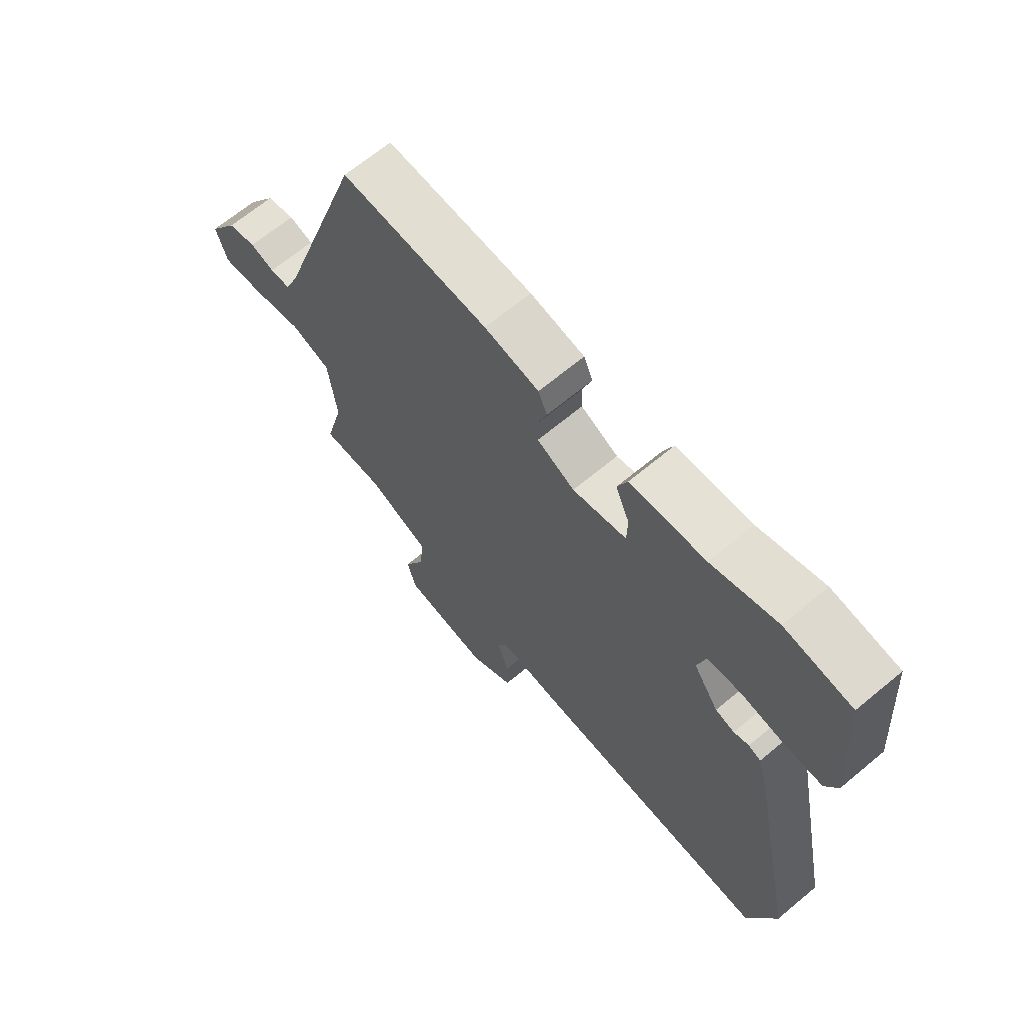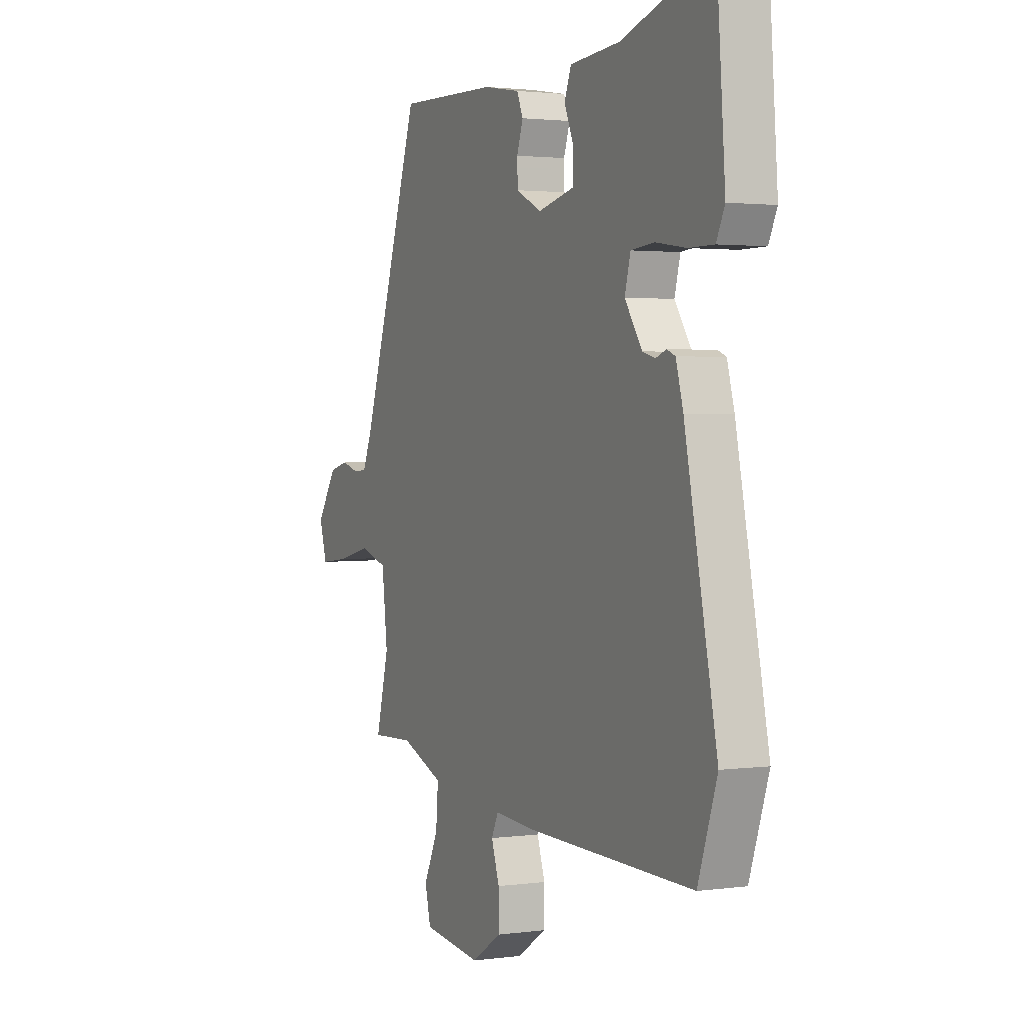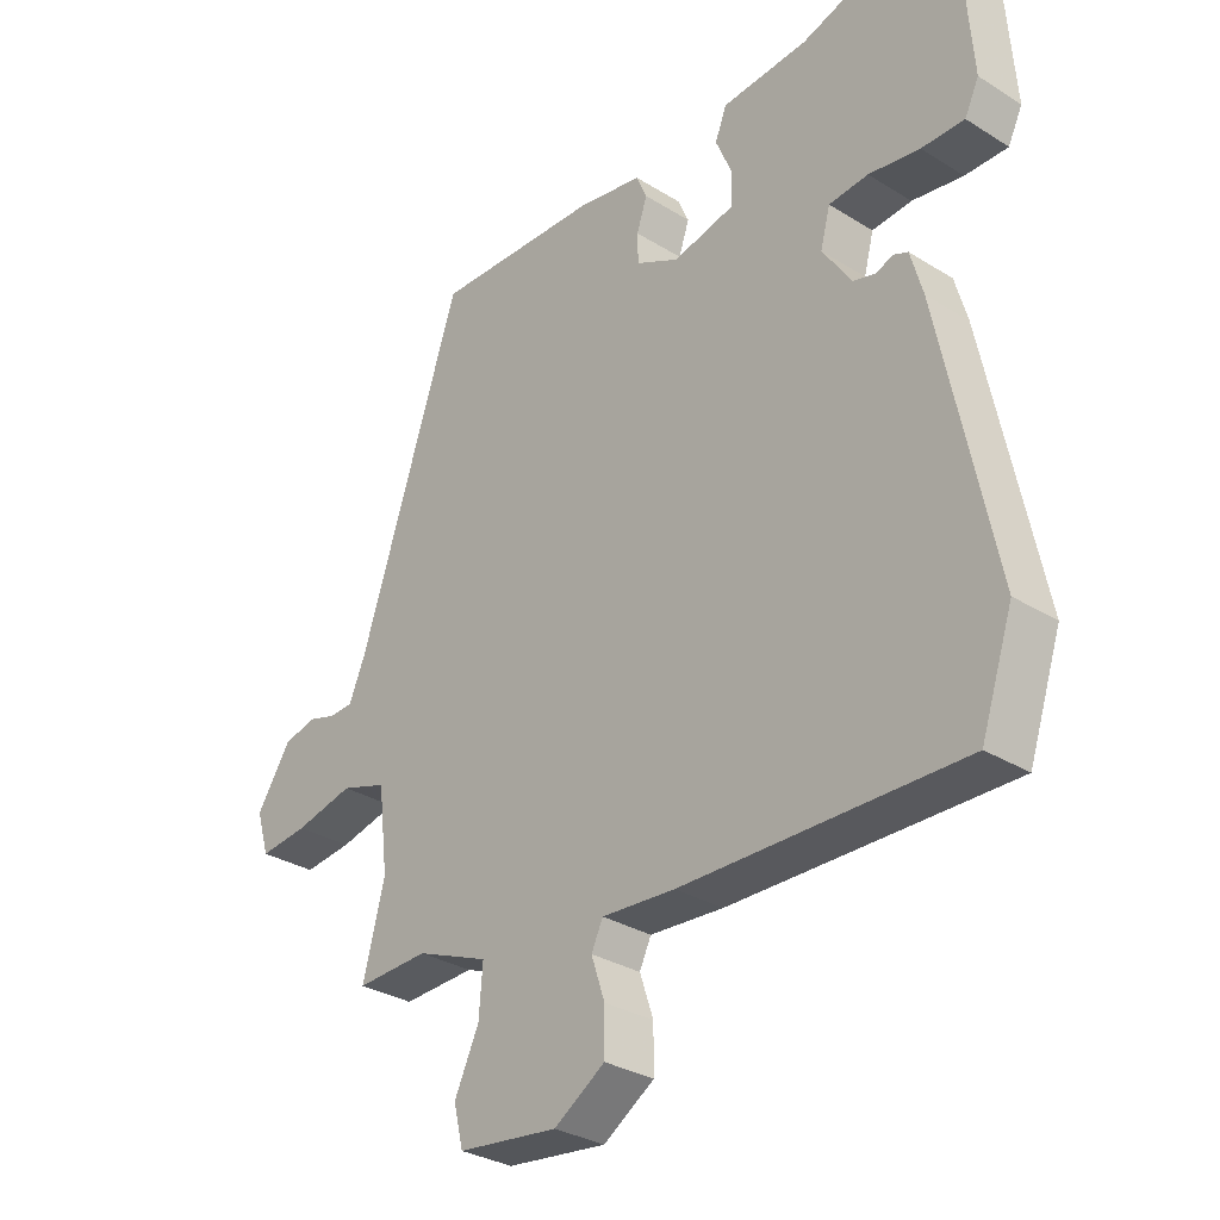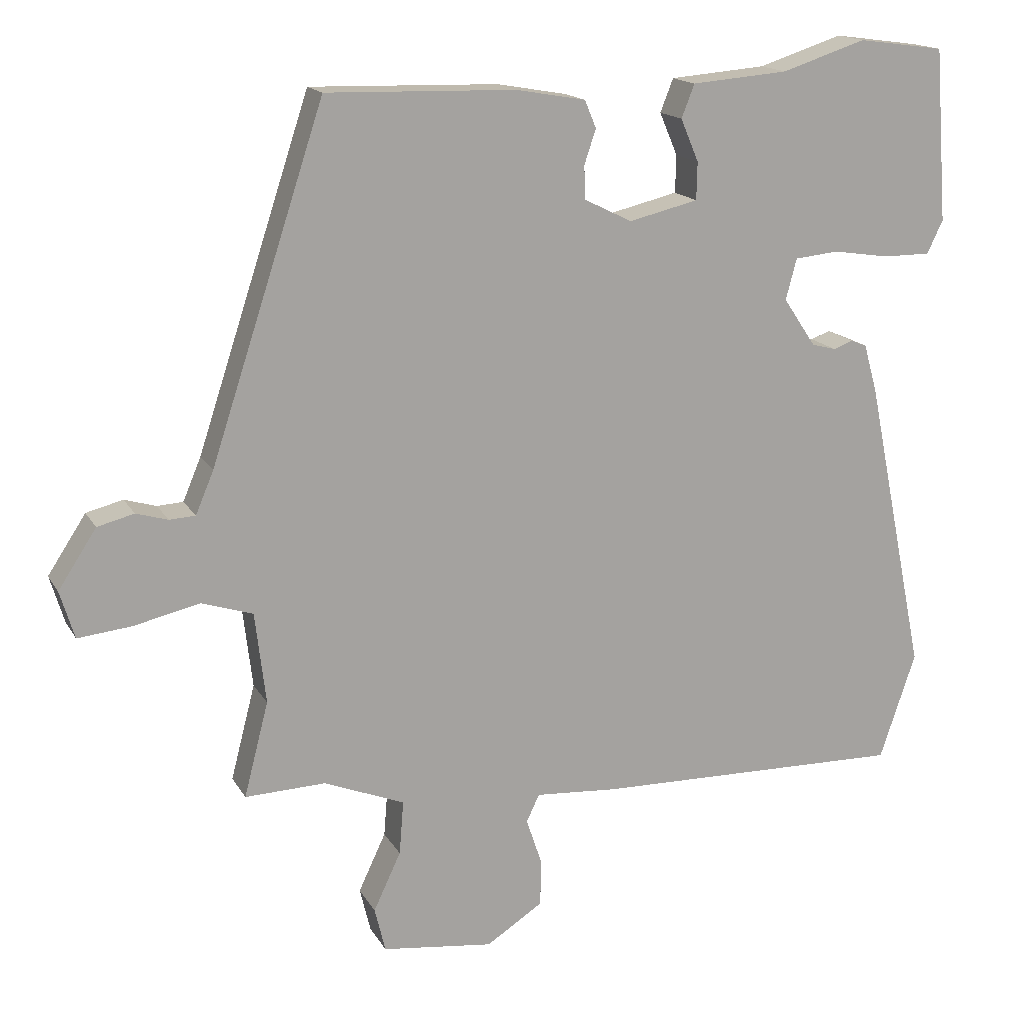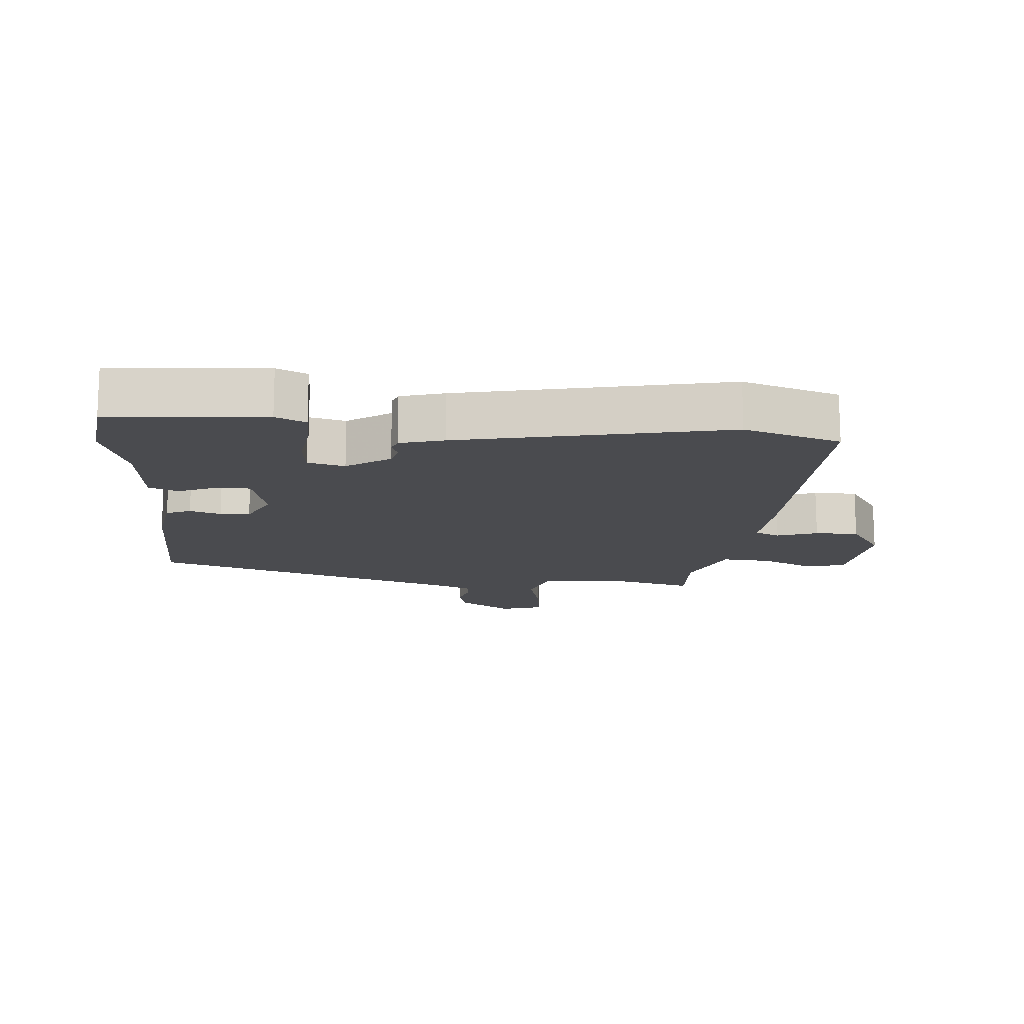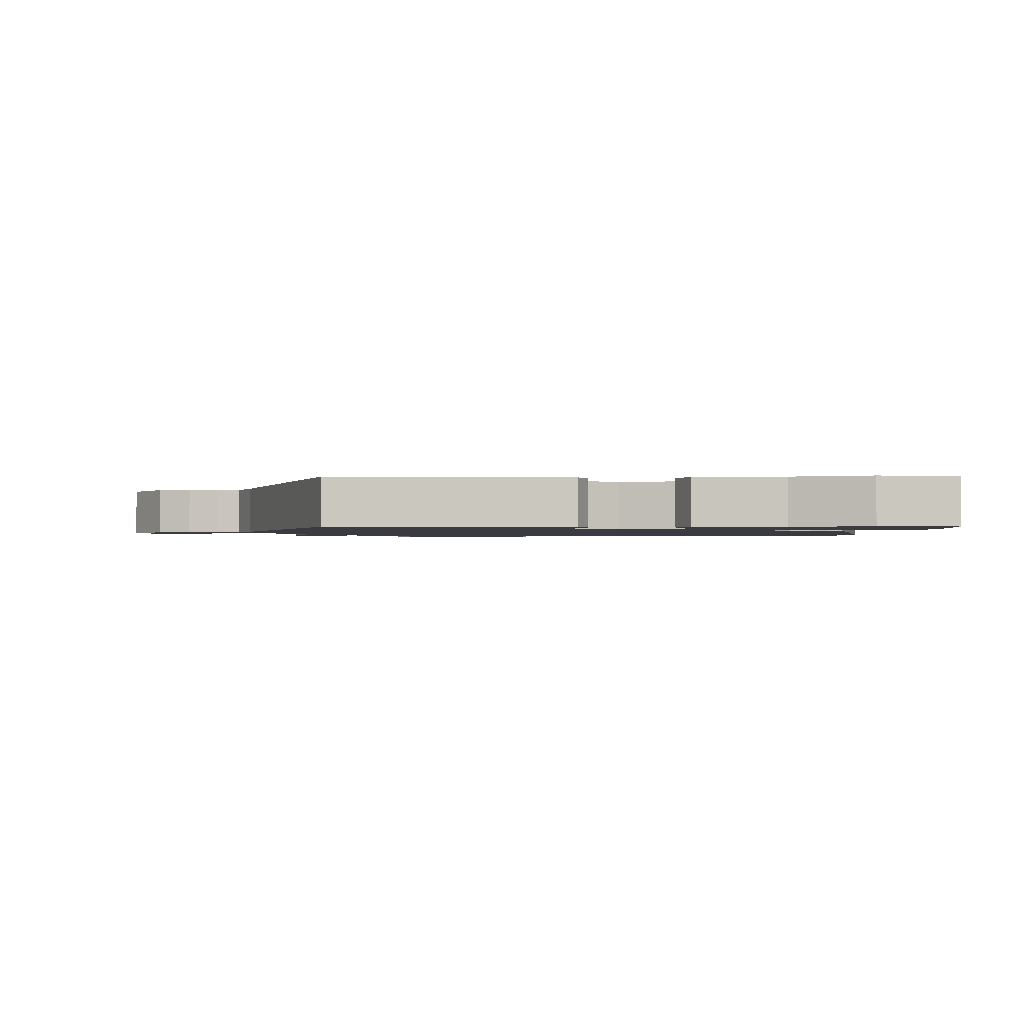
<metadata>
{"format":"obj","ext":"obj","renderer":"f3d","projection":"perspective","resolution":1024,"background":"white","views":[{"elev":66.7,"azim":50.1,"up":"+Z"},{"elev":2.0,"azim":64.4,"up":"+Z"},{"elev":-30.9,"azim":48.3,"up":"+Z"},{"elev":16.1,"azim":-20.6,"up":"+Z"},{"elev":-14.3,"azim":85.8,"up":"+Y"},{"elev":-1.4,"azim":-0.3,"up":"+Y"}]}
</metadata>
<code>
v -0.359 0.07 0.472
v -0.097 0.07 0.465
v 0 0.07 0.448
v 0.016 0.07 0.41
v 0 0.07 0.362
v 0.001 0.07 0.316
v 0.068 0.07 0.283
v 0.164 0.07 0.306
v 0.165 0.07 0.358
v 0.14 0.07 0.417
v 0.158 0.07 0.463
v 0.292 0.07 0.474
v 0.409 0.07 0.512
v 0.529 0.07 0.496
v 0.547 0.07 0.256
v 0.525 0.07 0.21
v 0.459 0.07 0.21
v 0.38 0.07 0.222
v 0.319 0.07 0.216
v 0.304 0.07 0.159
v 0.349 0.07 0.092
v 0.383 0.07 0.083
v 0.41 0.07 0.093
v 0.432 0.07 0.084
v 0.451 0.07 0.016
v 0.535 0.07 -0.395
v 0.485 0.07 -0.544
v 0.052 0.07 -0.536
v -0.062 0.07 -0.528
v -0.08 0.07 -0.566
v -0.059 0.07 -0.629
v -0.059 0.07 -0.696
v -0.138 0.07 -0.747
v -0.293 0.07 -0.728
v -0.308 0.07 -0.666
v -0.27 0.07 -0.585
v -0.264 0.07 -0.51
v -0.376 0.07 -0.465
v -0.488 0.07 -0.469
v -0.454 0.07 -0.337
v -0.469 0.07 -0.21
v -0.54 0.07 -0.187
v -0.631 0.07 -0.208
v -0.706 0.07 -0.216
v -0.726 0.07 -0.15
v -0.673 0.07 -0.069
v -0.622 0.07 -0.056
v -0.578 0.07 -0.069
v -0.542 0.07 -0.067
v -0.517 0.07 -0.008
v -0.359 0 0.472
v -0.097 0 0.465
v 0 0 0.448
v 0.016 0 0.41
v 0 0 0.362
v 0.001 0 0.316
v 0.068 0 0.283
v 0.164 0 0.306
v 0.165 0 0.358
v 0.14 0 0.417
v 0.158 0 0.463
v 0.292 0 0.474
v 0.409 0 0.512
v 0.529 0 0.496
v 0.547 0 0.256
v 0.525 0 0.21
v 0.459 0 0.21
v 0.38 0 0.222
v 0.319 0 0.216
v 0.304 0 0.159
v 0.349 0 0.092
v 0.383 0 0.083
v 0.41 0 0.093
v 0.432 0 0.084
v 0.451 0 0.016
v 0.535 0 -0.395
v 0.485 0 -0.544
v 0.052 0 -0.536
v -0.062 0 -0.528
v -0.08 0 -0.566
v -0.059 0 -0.629
v -0.059 0 -0.696
v -0.138 0 -0.747
v -0.293 0 -0.728
v -0.308 0 -0.666
v -0.27 0 -0.585
v -0.264 0 -0.51
v -0.376 0 -0.465
v -0.488 0 -0.469
v -0.454 0 -0.337
v -0.469 0 -0.21
v -0.54 0 -0.187
v -0.631 0 -0.208
v -0.706 0 -0.216
v -0.726 0 -0.15
v -0.673 0 -0.069
v -0.622 0 -0.056
v -0.578 0 -0.069
v -0.542 0 -0.067
v -0.517 0 -0.008
f 45 46 47 48
f 45 48 49
f 42 43 44 45
f 42 45 49
f 41 42 49 50
f 38 39 40
f 37 38 40 41
f 33 34 35 36
f 33 36 37
f 30 31 32 33
f 30 33 37
f 29 30 37 41
f 22 23 24 25
f 21 22 25 26
f 20 21 26 27
f 15 16 17 18
f 15 18 19
f 12 13 14 15
f 12 15 19
f 9 10 11 12
f 8 9 12 19
f 7 8 19 20
f 2 3 4 5
f 2 5 6
f 1 2 6
f 28 29 41 50
f 20 27 28 50
f 7 20 50
f 1 6 7 50
f 98 97 96 95
f 99 98 95
f 95 94 93 92
f 99 95 92
f 100 99 92 91
f 90 89 88
f 91 90 88 87
f 86 85 84 83
f 87 86 83
f 83 82 81 80
f 87 83 80
f 91 87 80 79
f 75 74 73 72
f 76 75 72 71
f 77 76 71 70
f 68 67 66 65
f 69 68 65
f 65 64 63 62
f 69 65 62
f 62 61 60 59
f 69 62 59 58
f 70 69 58 57
f 55 54 53 52
f 56 55 52
f 56 52 51
f 100 91 79 78
f 100 78 77 70
f 100 70 57
f 100 57 56 51
f 1 51 52 2
f 2 52 53 3
f 3 53 54 4
f 4 54 55 5
f 5 55 56 6
f 6 56 57 7
f 7 57 58 8
f 8 58 59 9
f 9 59 60 10
f 10 60 61 11
f 11 61 62 12
f 12 62 63 13
f 13 63 64 14
f 14 64 65 15
f 15 65 66 16
f 16 66 67 17
f 17 67 68 18
f 18 68 69 19
f 19 69 70 20
f 20 70 71 21
f 21 71 72 22
f 22 72 73 23
f 23 73 74 24
f 24 74 75 25
f 25 75 76 26
f 26 76 77 27
f 27 77 78 28
f 28 78 79 29
f 29 79 80 30
f 30 80 81 31
f 31 81 82 32
f 32 82 83 33
f 33 83 84 34
f 34 84 85 35
f 35 85 86 36
f 36 86 87 37
f 37 87 88 38
f 38 88 89 39
f 39 89 90 40
f 40 90 91 41
f 41 91 92 42
f 42 92 93 43
f 43 93 94 44
f 44 94 95 45
f 45 95 96 46
f 46 96 97 47
f 47 97 98 48
f 48 98 99 49
f 49 99 100 50
f 50 100 51 1

</code>
